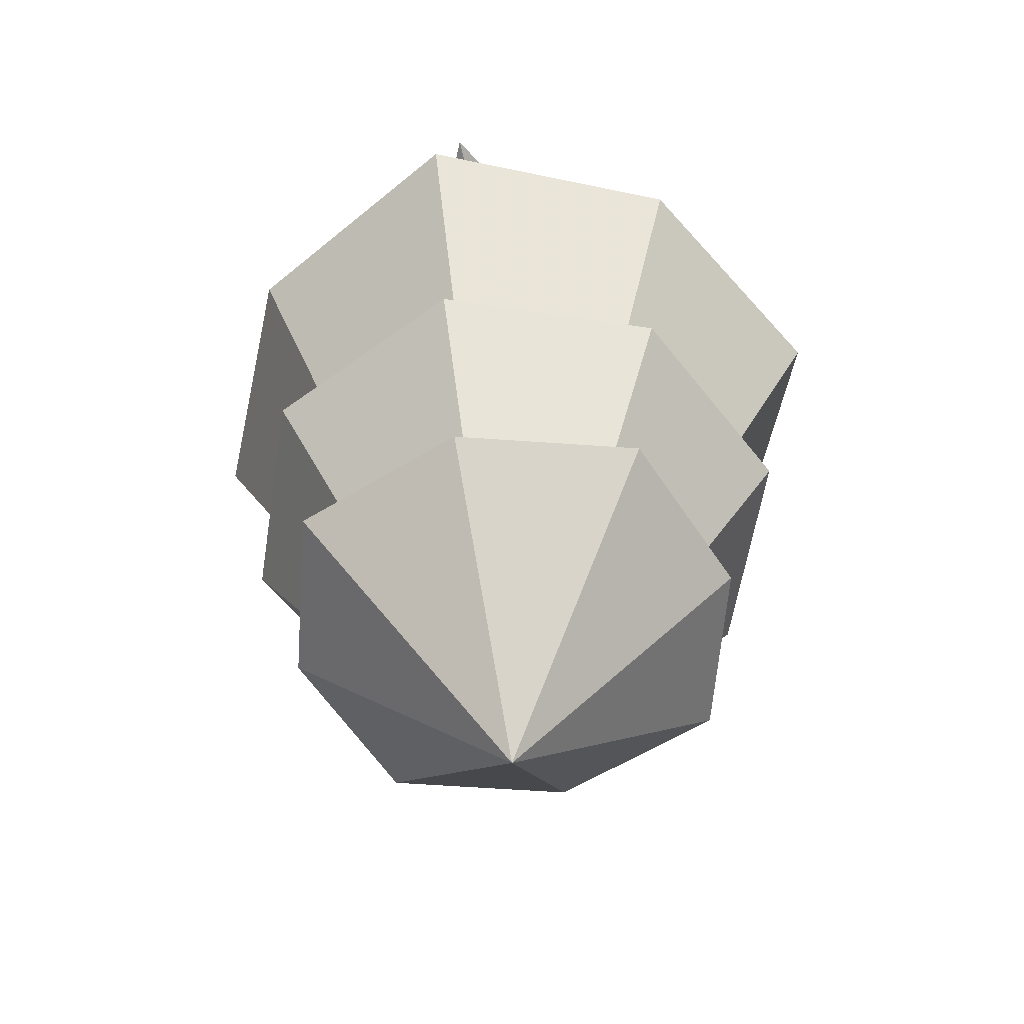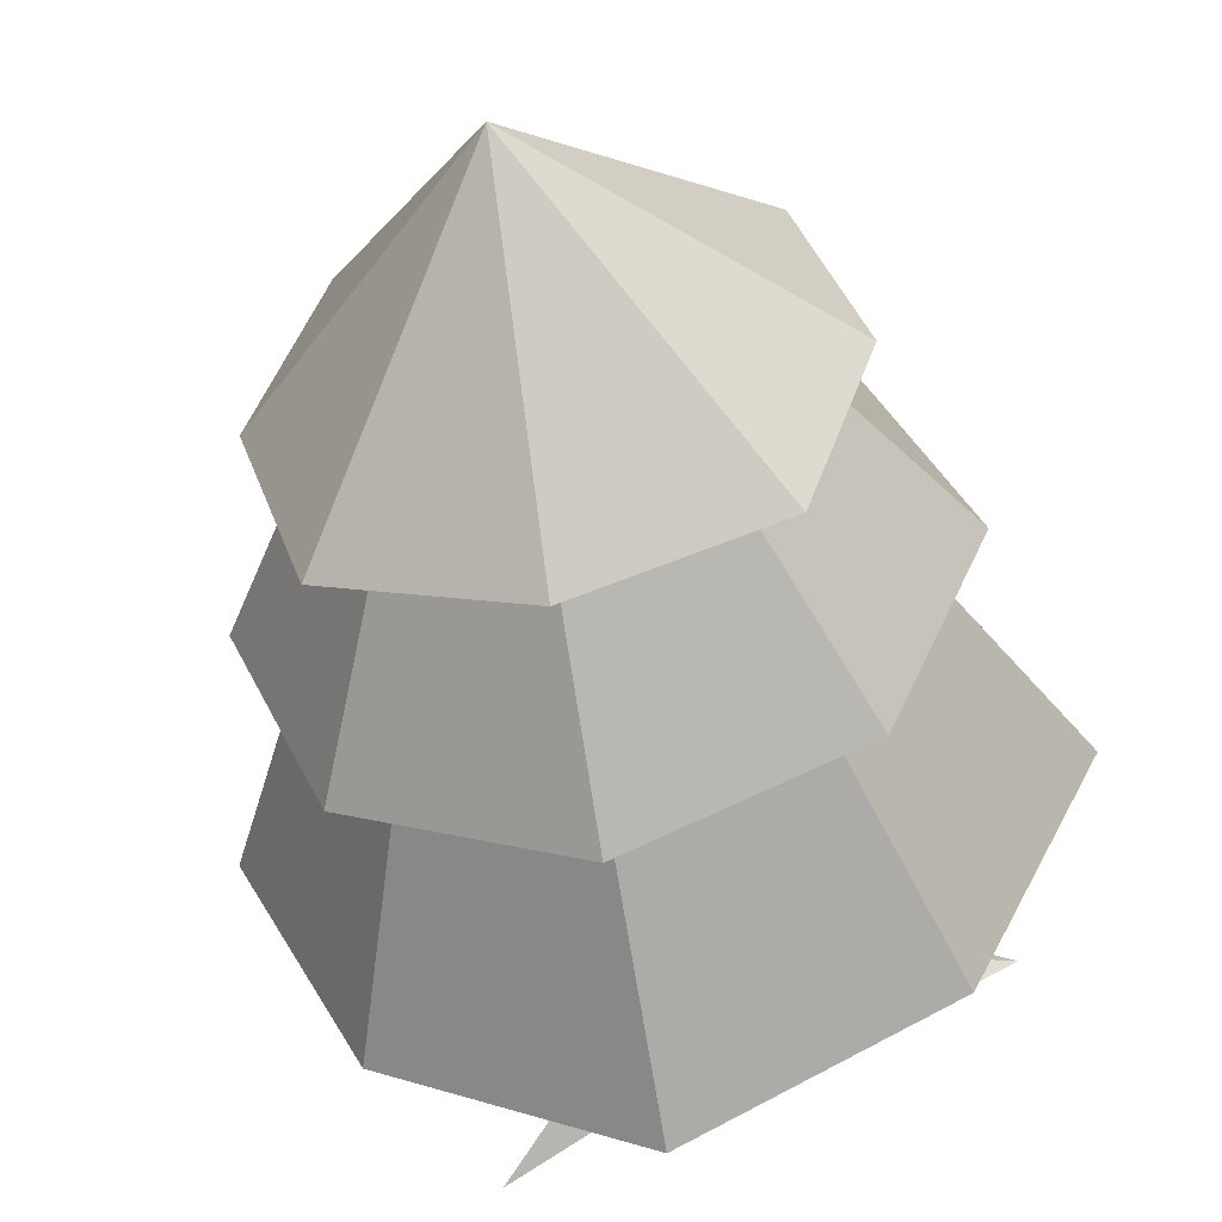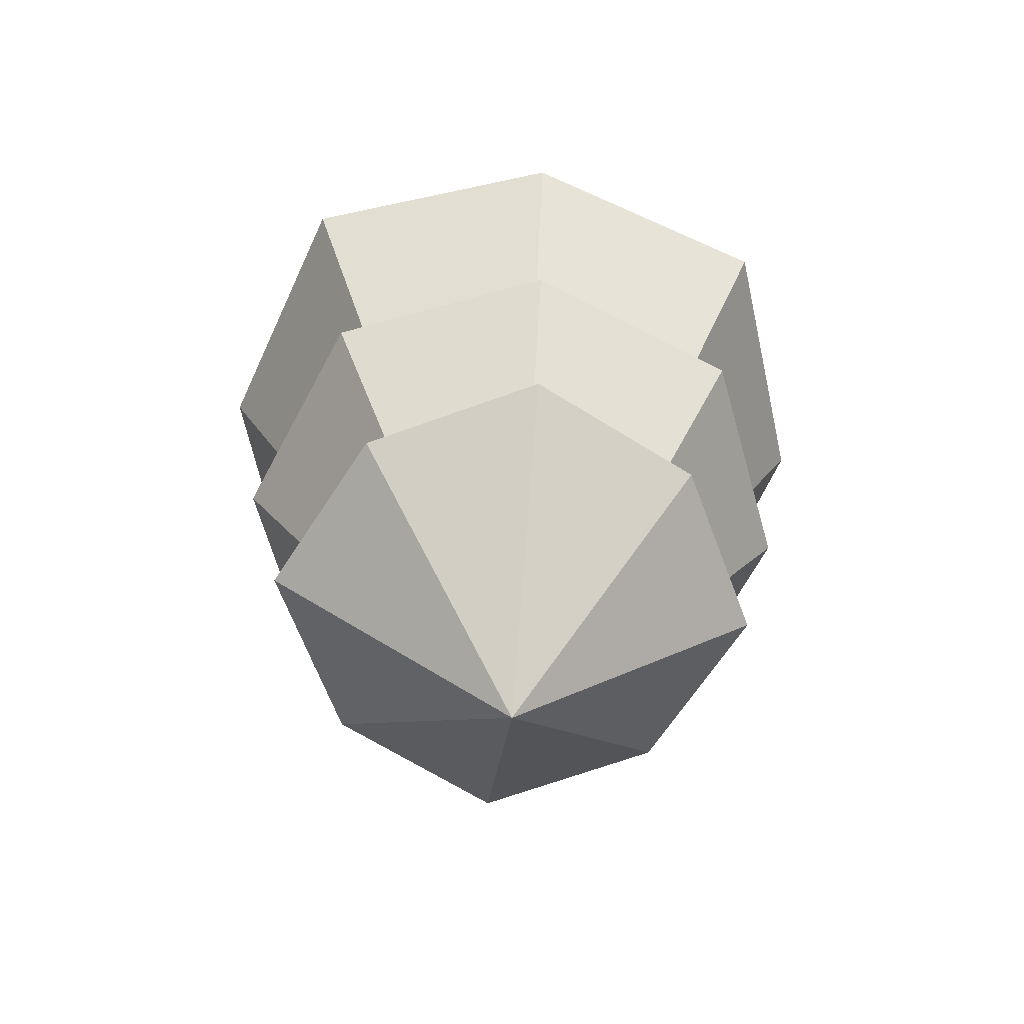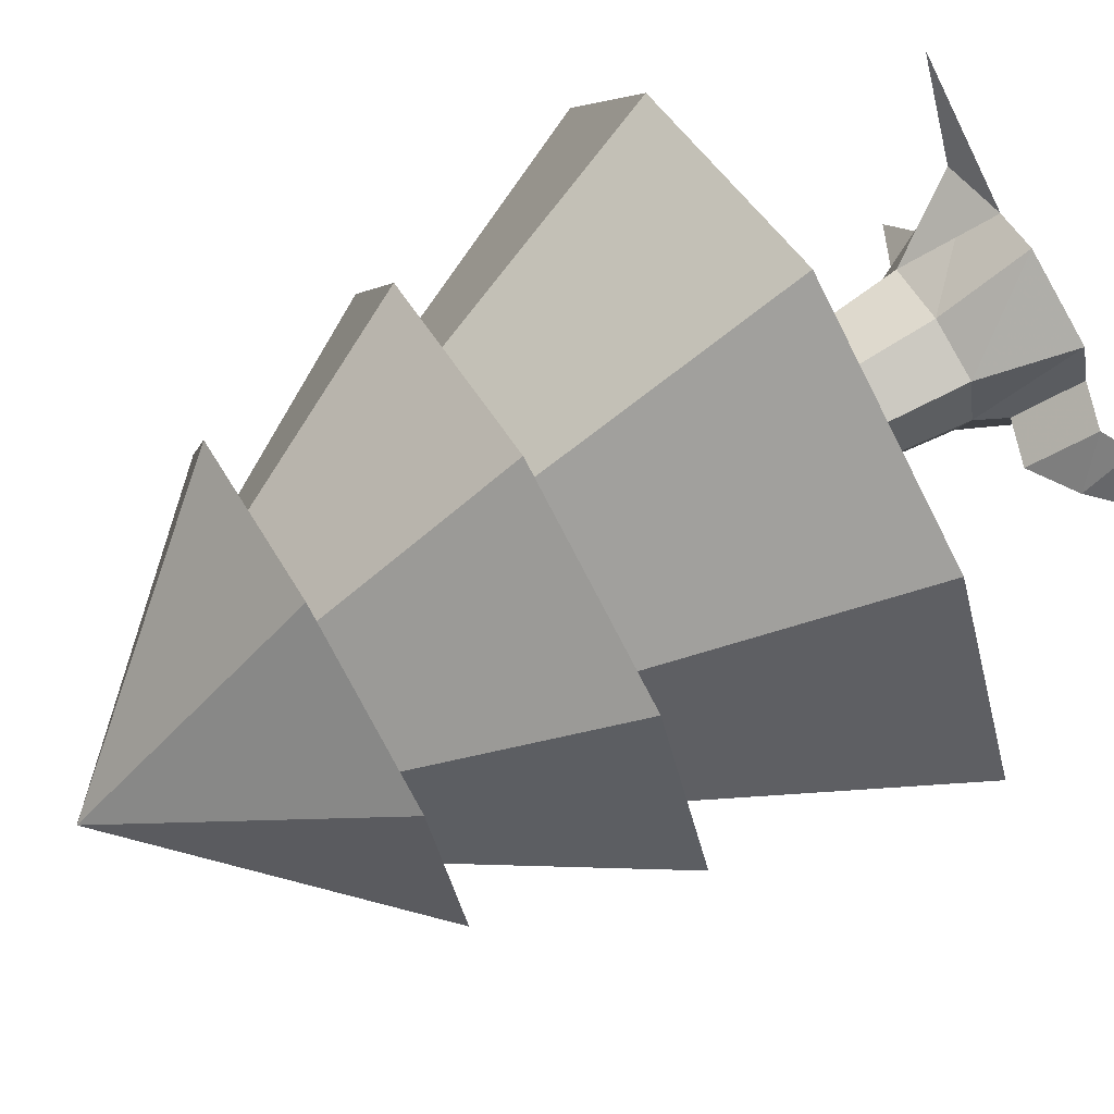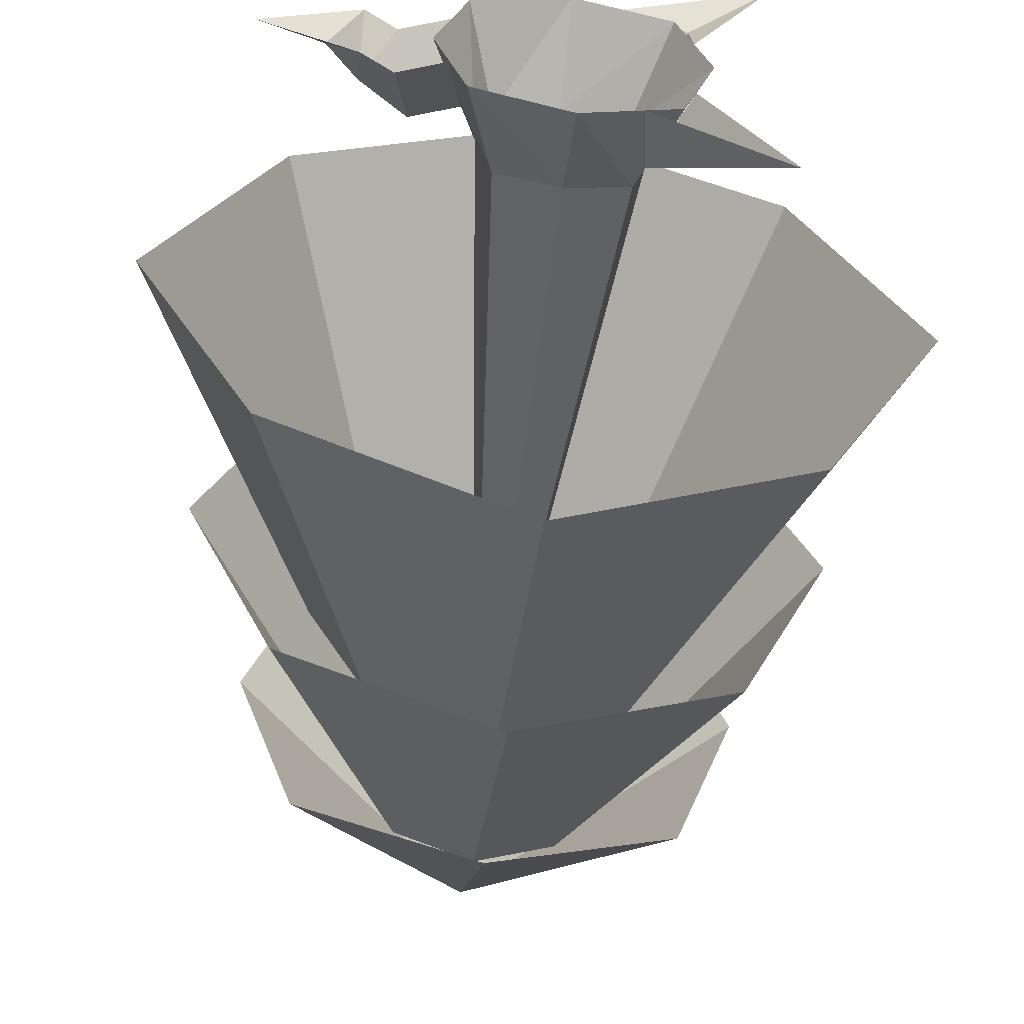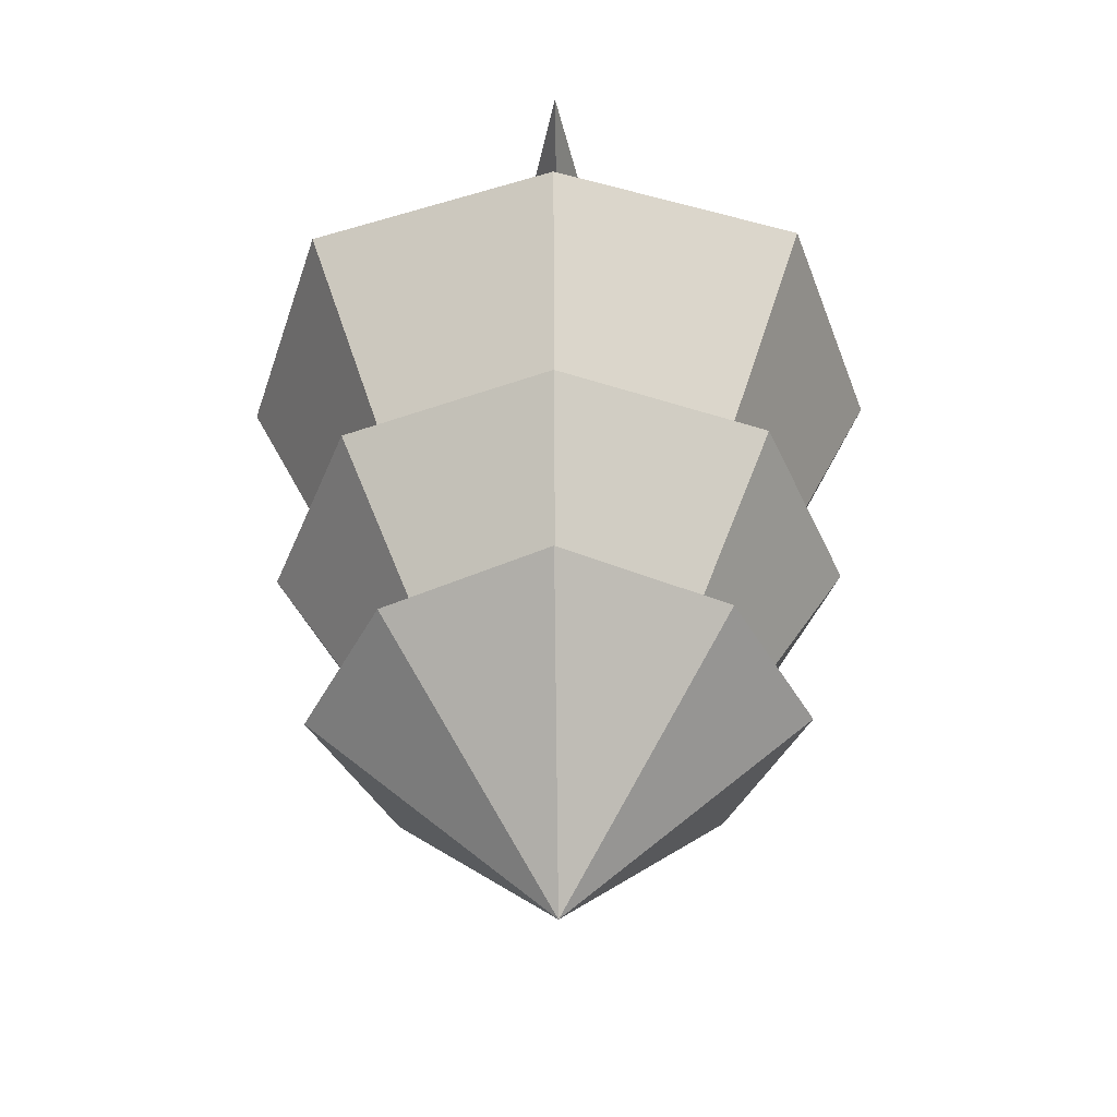
<metadata>
{"format":"obj","ext":"obj","renderer":"f3d","projection":"perspective","resolution":1024,"background":"white","views":[{"elev":-57.8,"azim":104.2,"up":"+Y"},{"elev":-47.9,"azim":10.7,"up":"+Z"},{"elev":-64.4,"azim":128.9,"up":"+Y"},{"elev":72.2,"azim":59.6,"up":"+Z"},{"elev":-57.2,"azim":173.5,"up":"+Z"},{"elev":-43.5,"azim":-134.1,"up":"+Y"}]}
</metadata>
<code>
v -64 -64 64
v 0 -64 96
v 0 -160 48
v -32 -160 32
v 0 -64 -96
v -64 -64 -64
v -32 -160 -32
v 0 -160 -48
v -96 -64 0
v -48 -160 0
v 64 -64 -64
v 32 -160 -32
v 64 -64 64
v 32 -160 32
v 96 -64 0
v 48 -160 0
v -80 -132 0
v -56 -132 56
v -21 -212 21
v -30 -212 0
v 0 -132 80
v 0 -212 30
v 0 -132 -80
v -56 -132 -56
v -21 -212 -21
v 0 -212 -30
v 56 -132 -56
v 21 -212 -21
v 56 -132 56
v 21 -212 21
v 80 -132 0
v 30 -212 0
v 0 -184 -64
v -48 -184 -48
v 0 -248 0
v -64 -184 0
v -48 -184 48
v 0 -184 64
v 48 -184 48
v 64 -184 0
v 48 -184 -48
v -27 0 -15
v -18 -18 -18
v -48 0 -48
v -15 0 -27
v -24 0 24
v 0 0 32
v 0 -24 20
v -16 -24 16
v 0 0 -32
v -24 0 -24
v -16 -24 -16
v 0 -24 -20
v -32 0 0
v -20 -24 0
v 16 -24 -16
v 24 0 -24
v 32 0 0
v 20 -24 0
v 16 -24 16
v 24 0 24
v 28 0 -12
v 24 -16 0
v 36 -20 0
v 40 -4 -12
v 28 0 12
v 40 -4 12
v 48 -12 0
v 48 0 -12
v 48 0 12
v 56 -4 0
v 72 0 0
v -28 -4 28
v -28 0 12
v -12 0 28
v -48 0 48
v 0 -216 0
f 1 2 3 4
f 5 6 7 8
f 6 9 10 7
f 9 1 4 10
f 11 5 8 12
f 2 13 14 3
f 13 15 16 14
f 15 11 12 16
f 17 18 19 20
f 18 21 22 19
f 23 24 25 26
f 24 17 20 25
f 27 23 26 28
f 21 29 30 22
f 29 31 32 30
f 31 27 28 32
f 33 34 35
f 34 36 35
f 36 37 35
f 37 38 35
f 38 39 35
f 39 40 35
f 40 41 35
f 41 33 35
f 42 43 44
f 43 45 44
f 46 47 48 49
f 50 51 52 53
f 54 46 49 55
f 55 52 51 54
f 53 56 57 50
f 58 57 56 59
f 59 60 61 58
f 60 48 47 61
f 62 63 64 65
f 63 66 67 64
f 64 68 69 65
f 67 70 68 64
f 69 68 71
f 71 68 70
f 69 71 72
f 71 70 72
f 73 49 74
f 49 73 75
f 76 75 73
f 76 73 74
f 60 59 77
f 59 56 77
f 53 52 77
f 52 55 77
f 48 60 77
f 56 53 77
f 55 49 77
f 49 48 77

</code>
